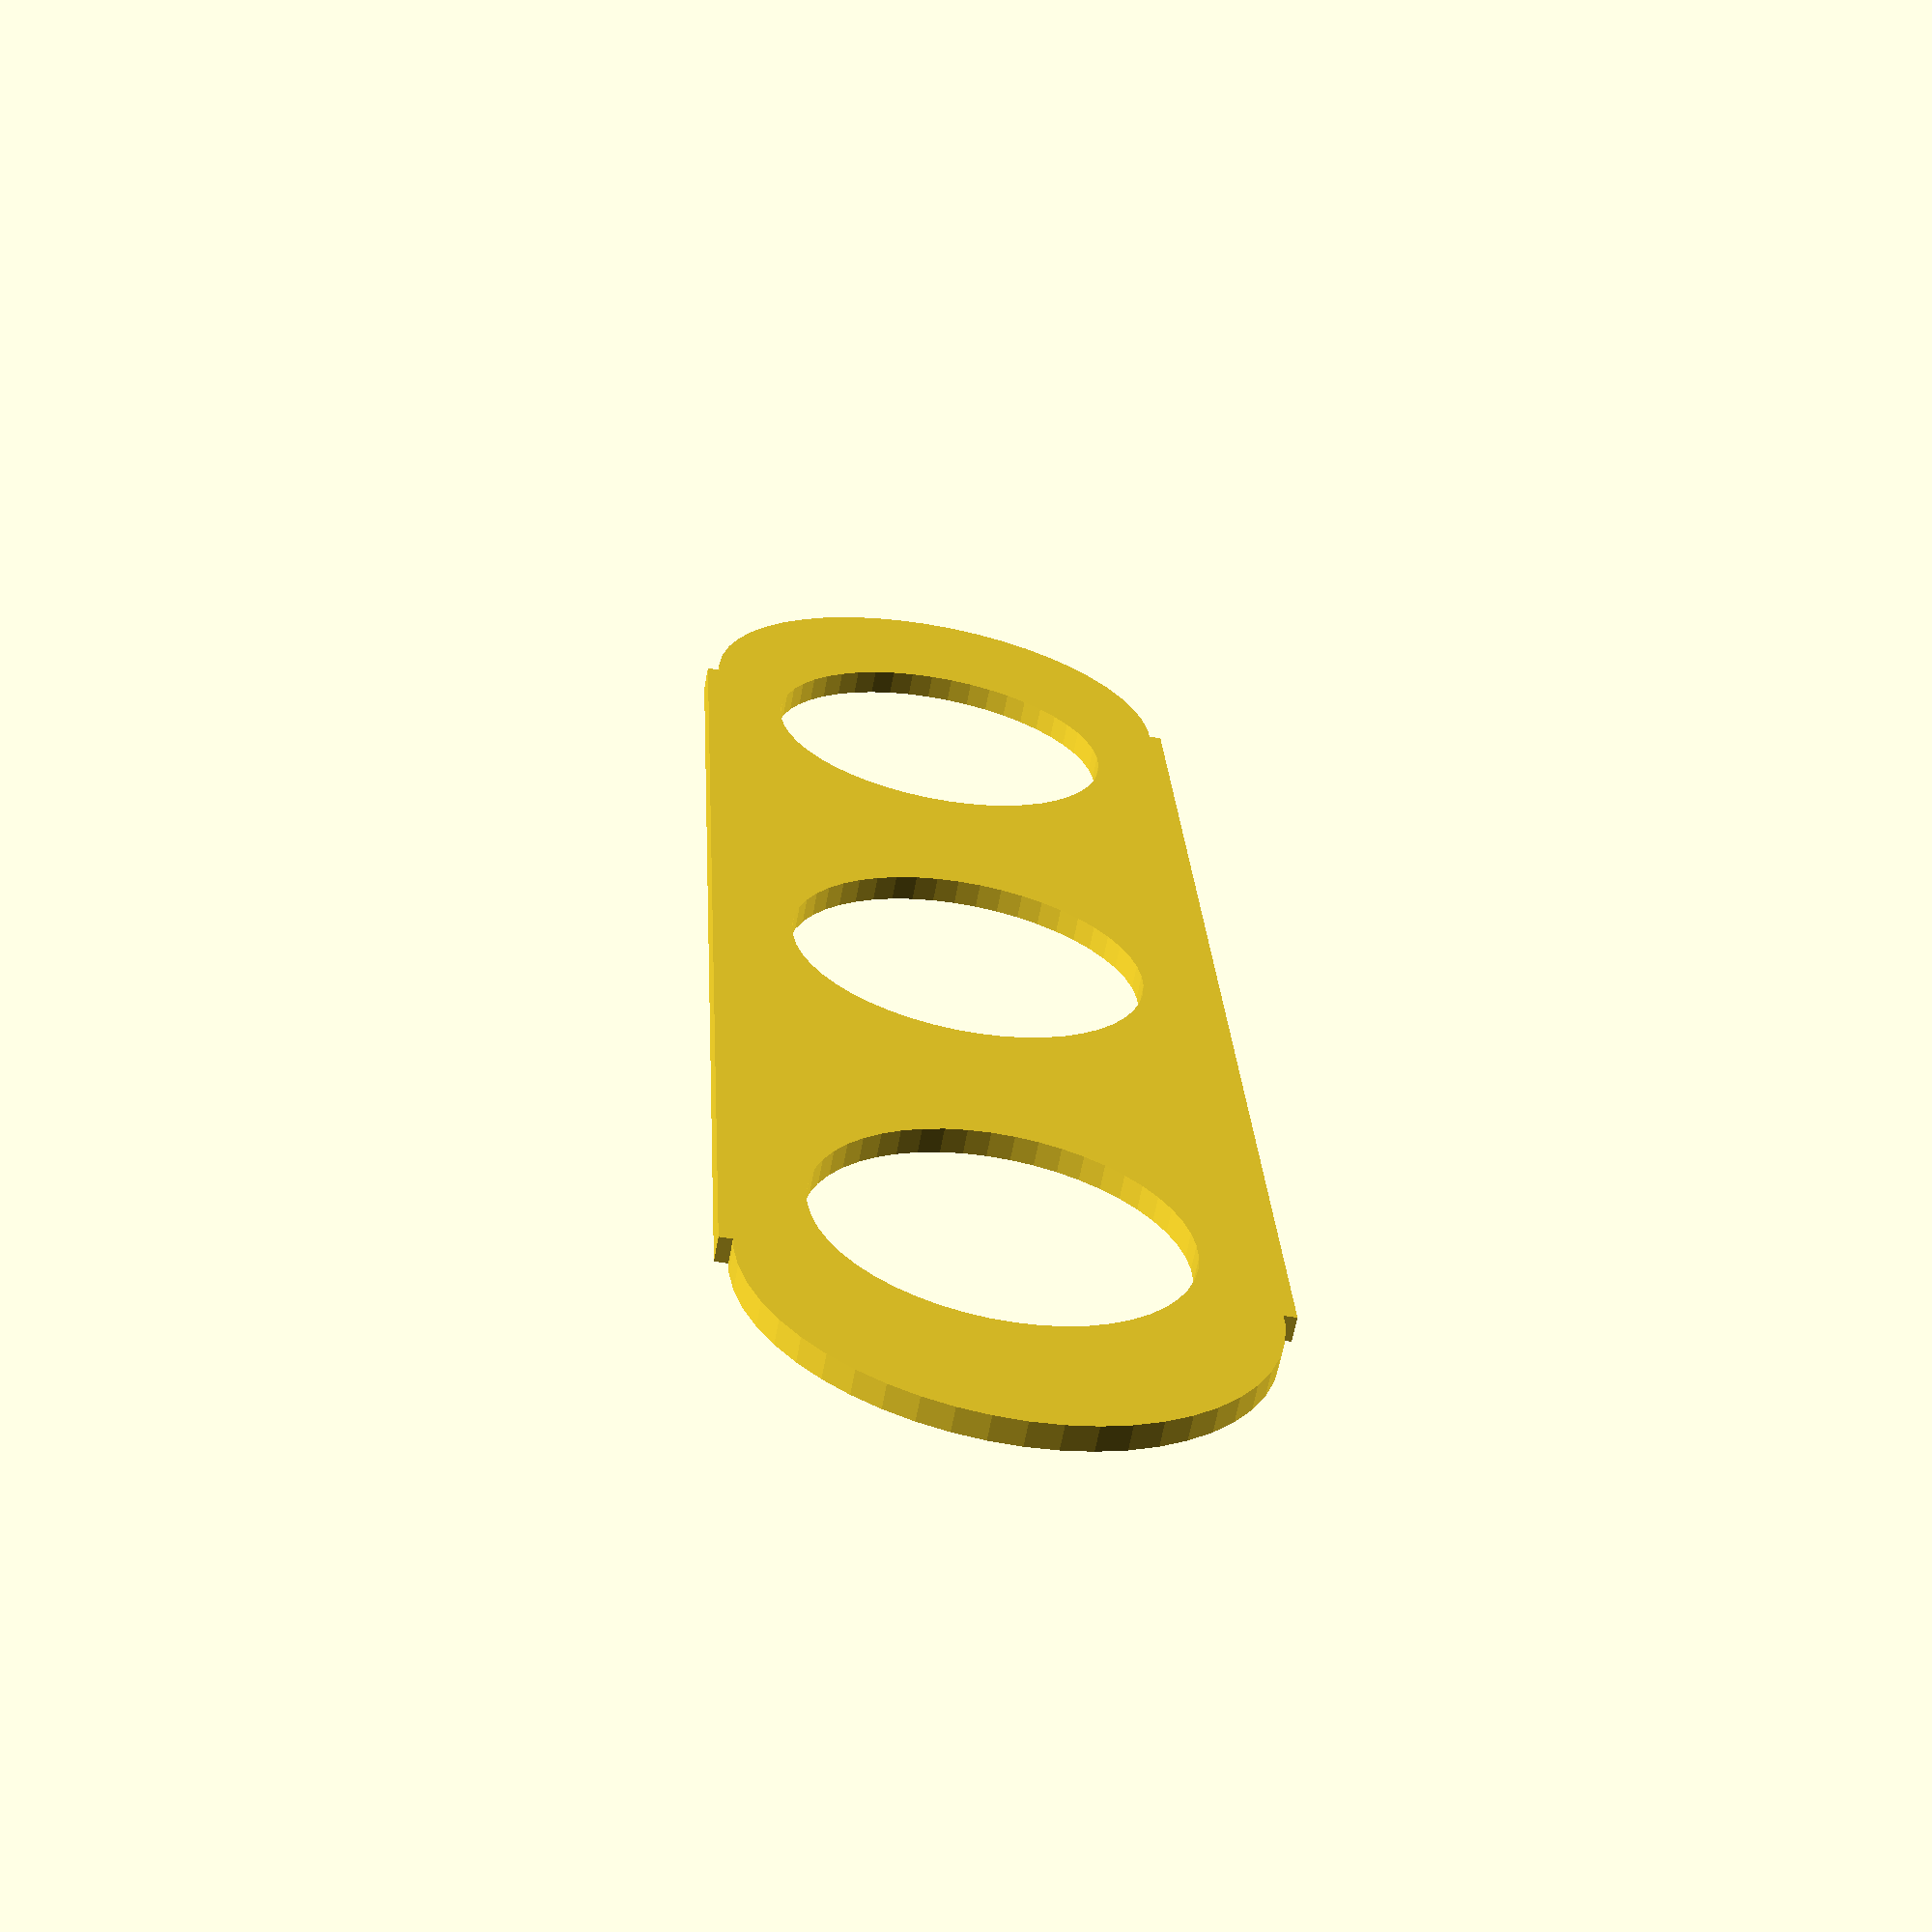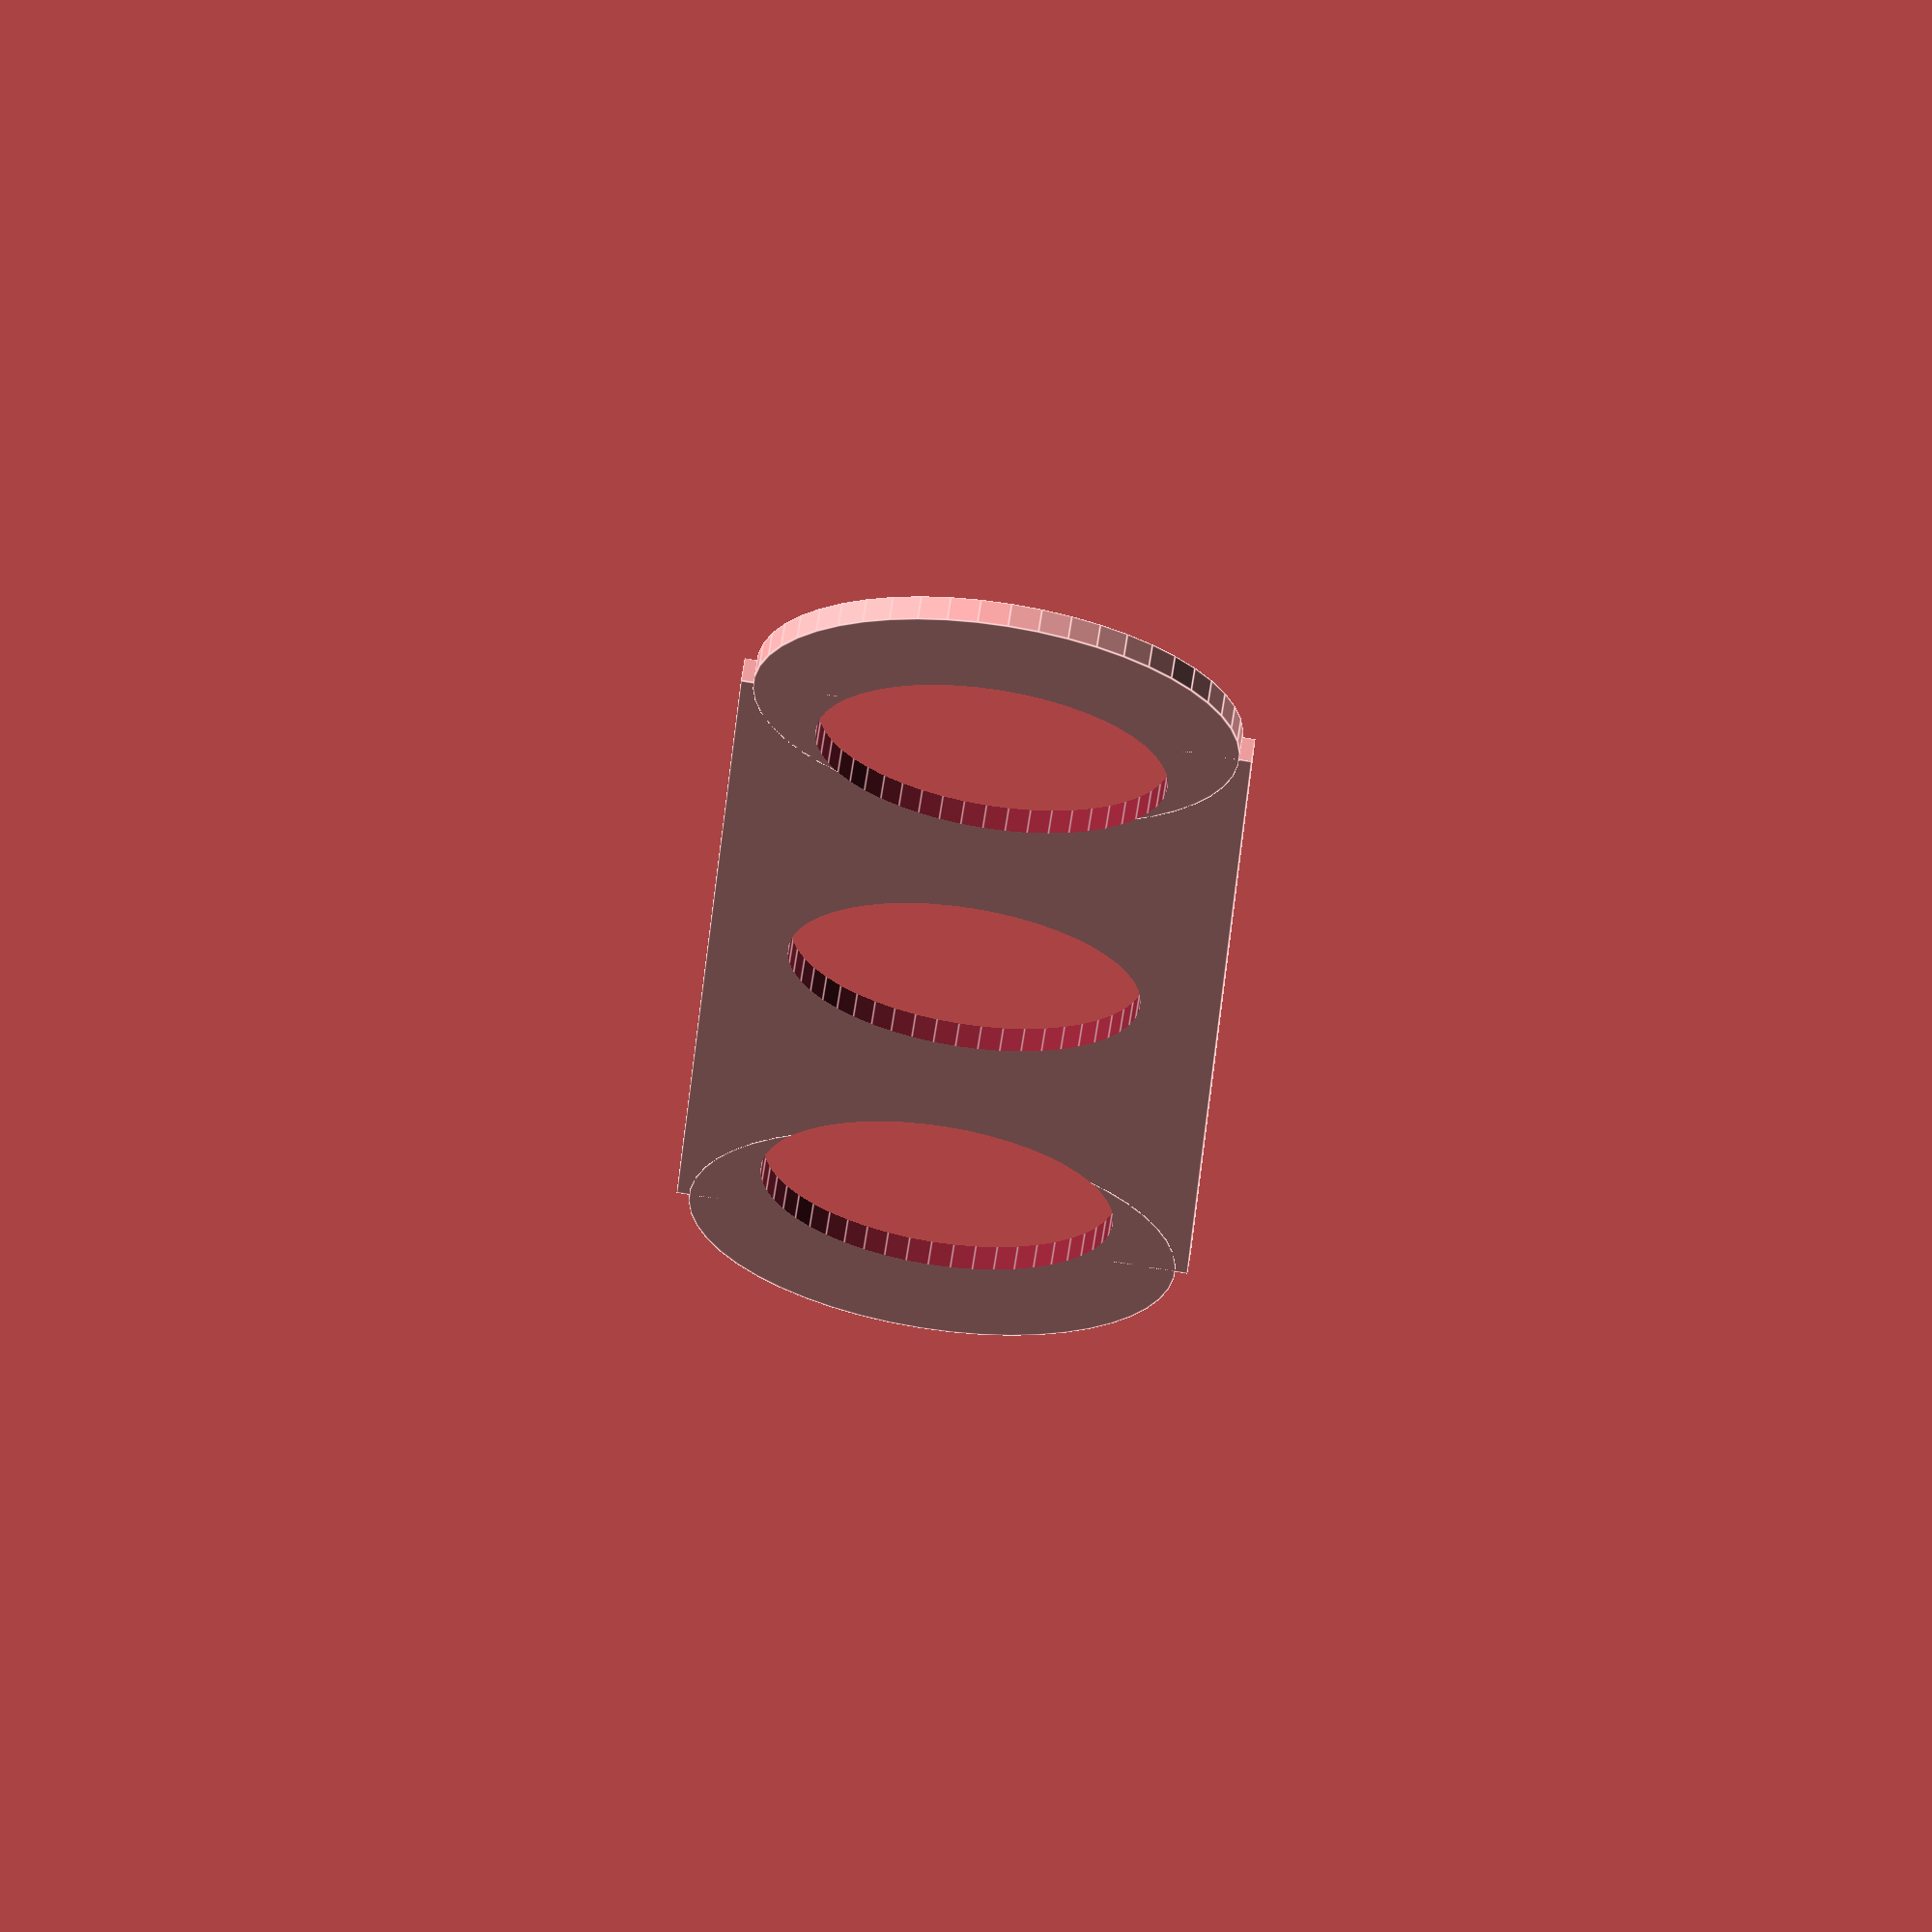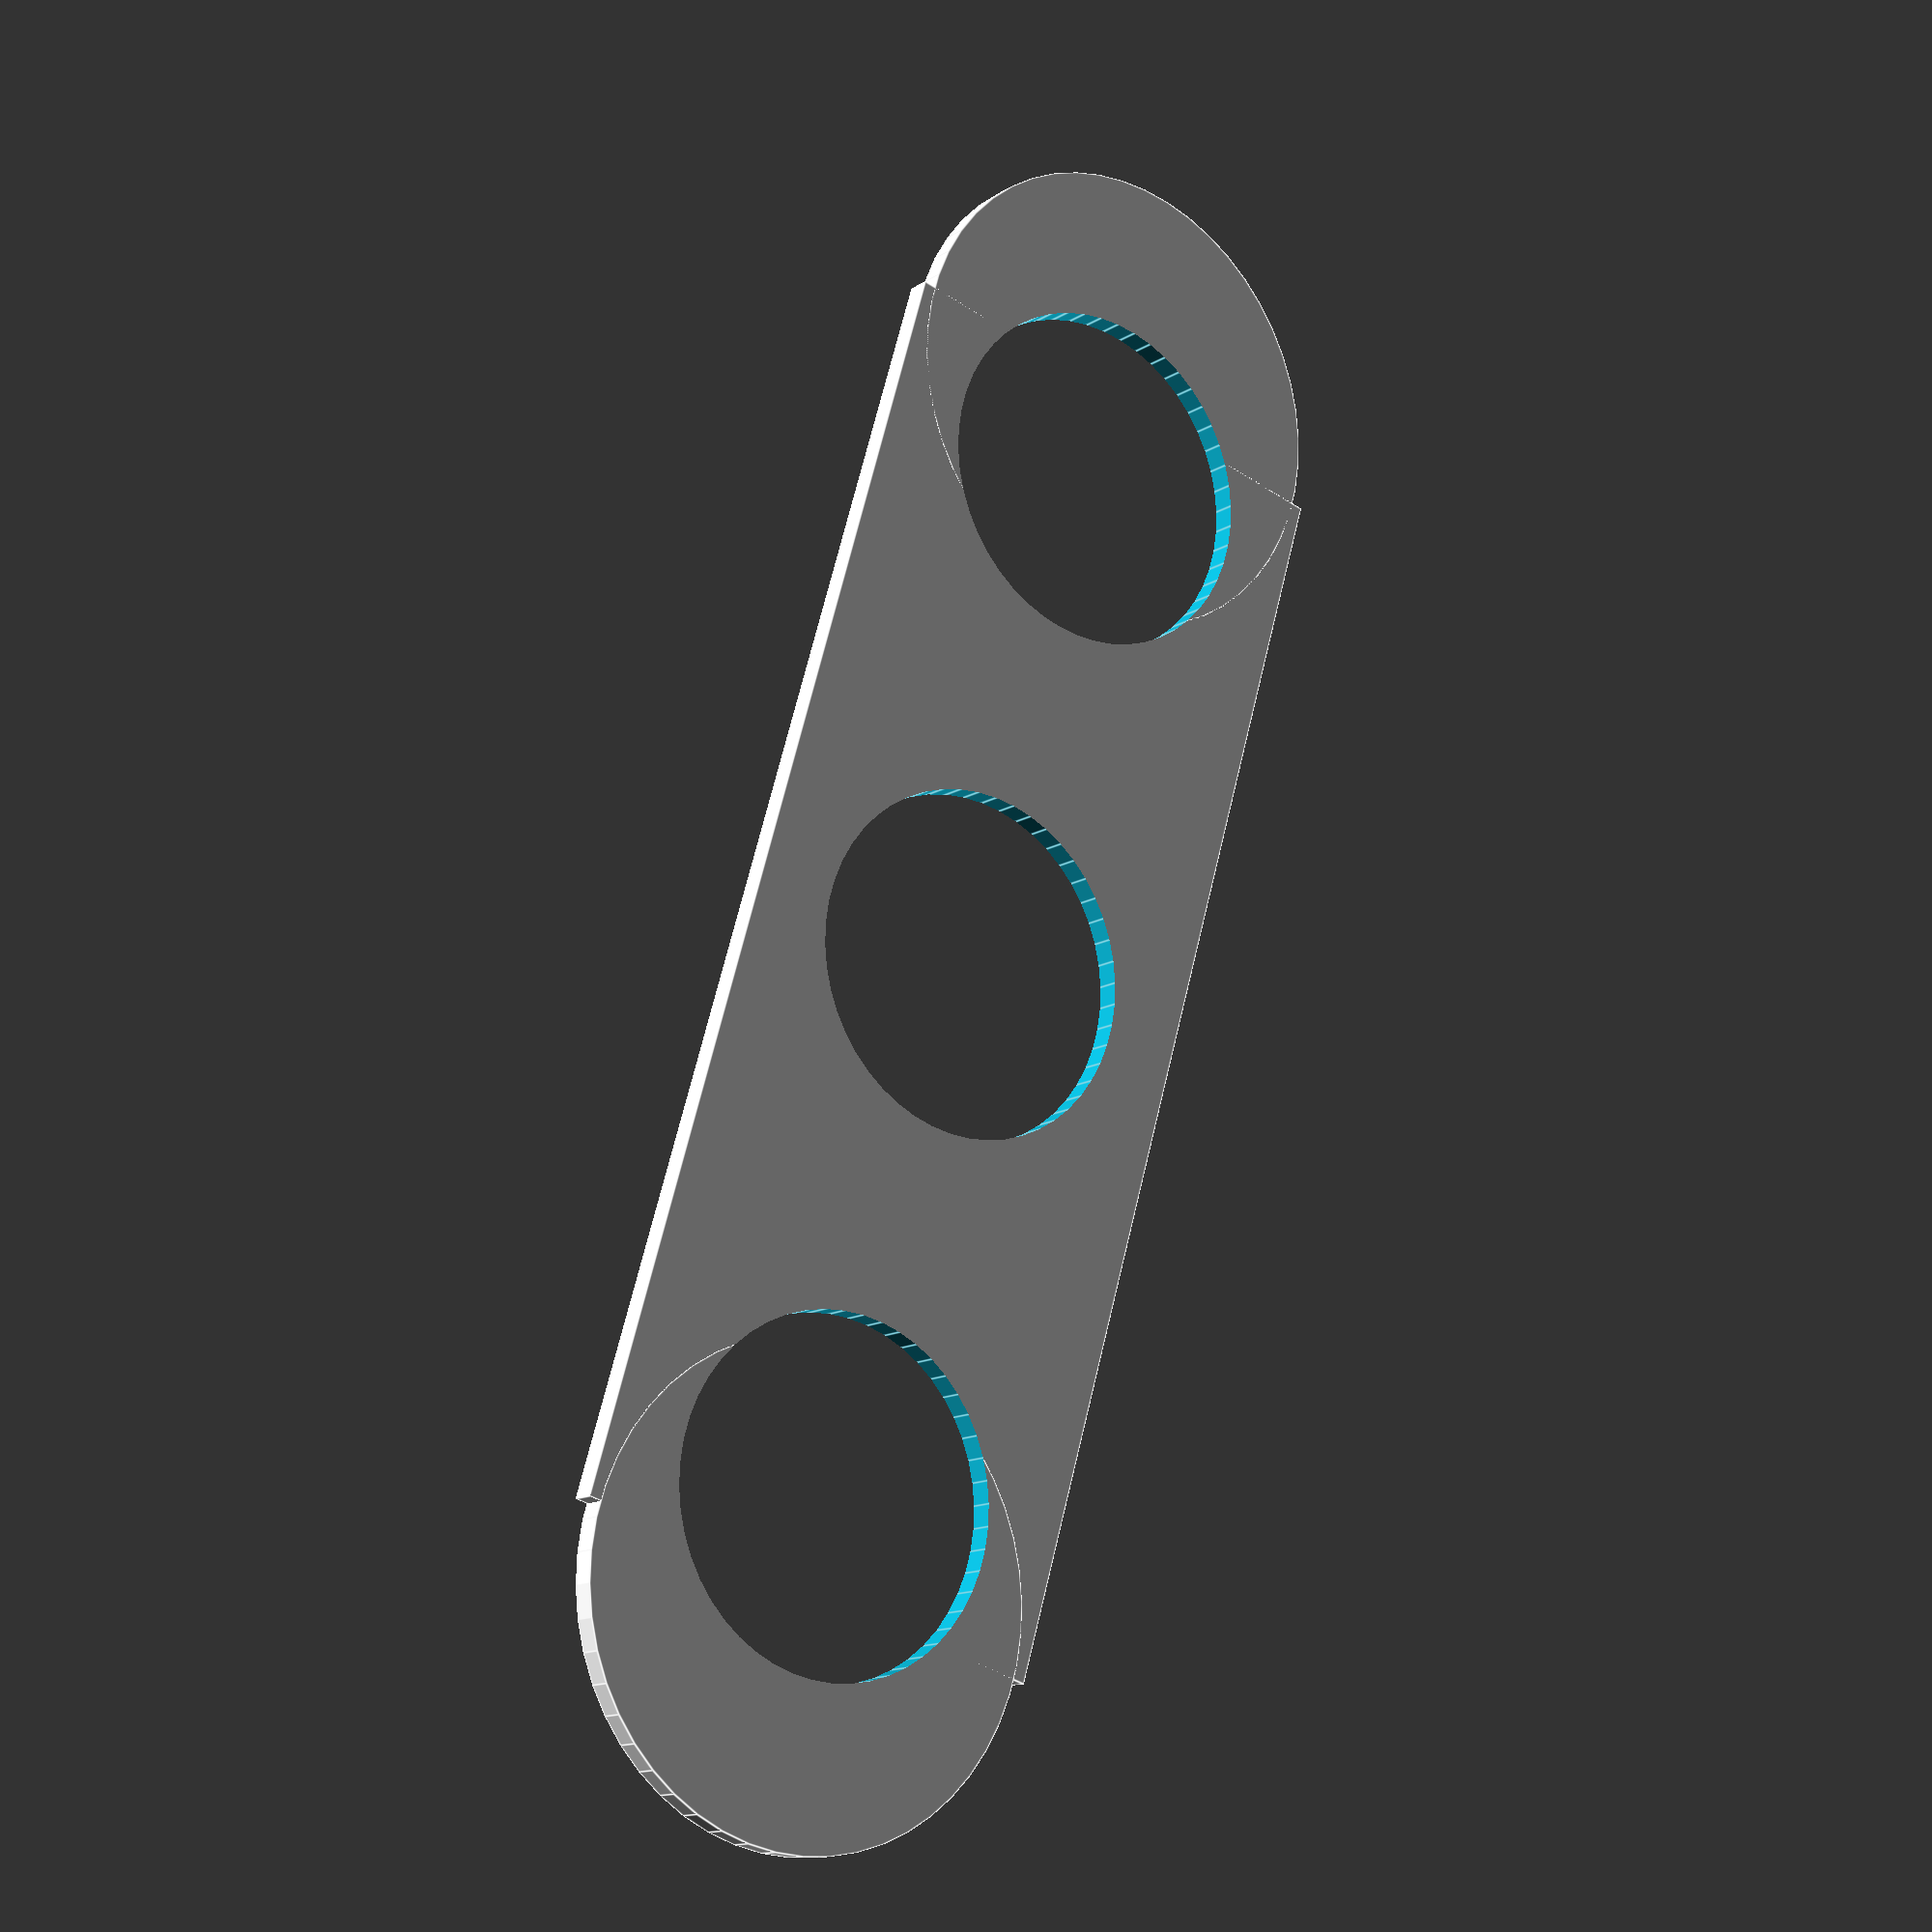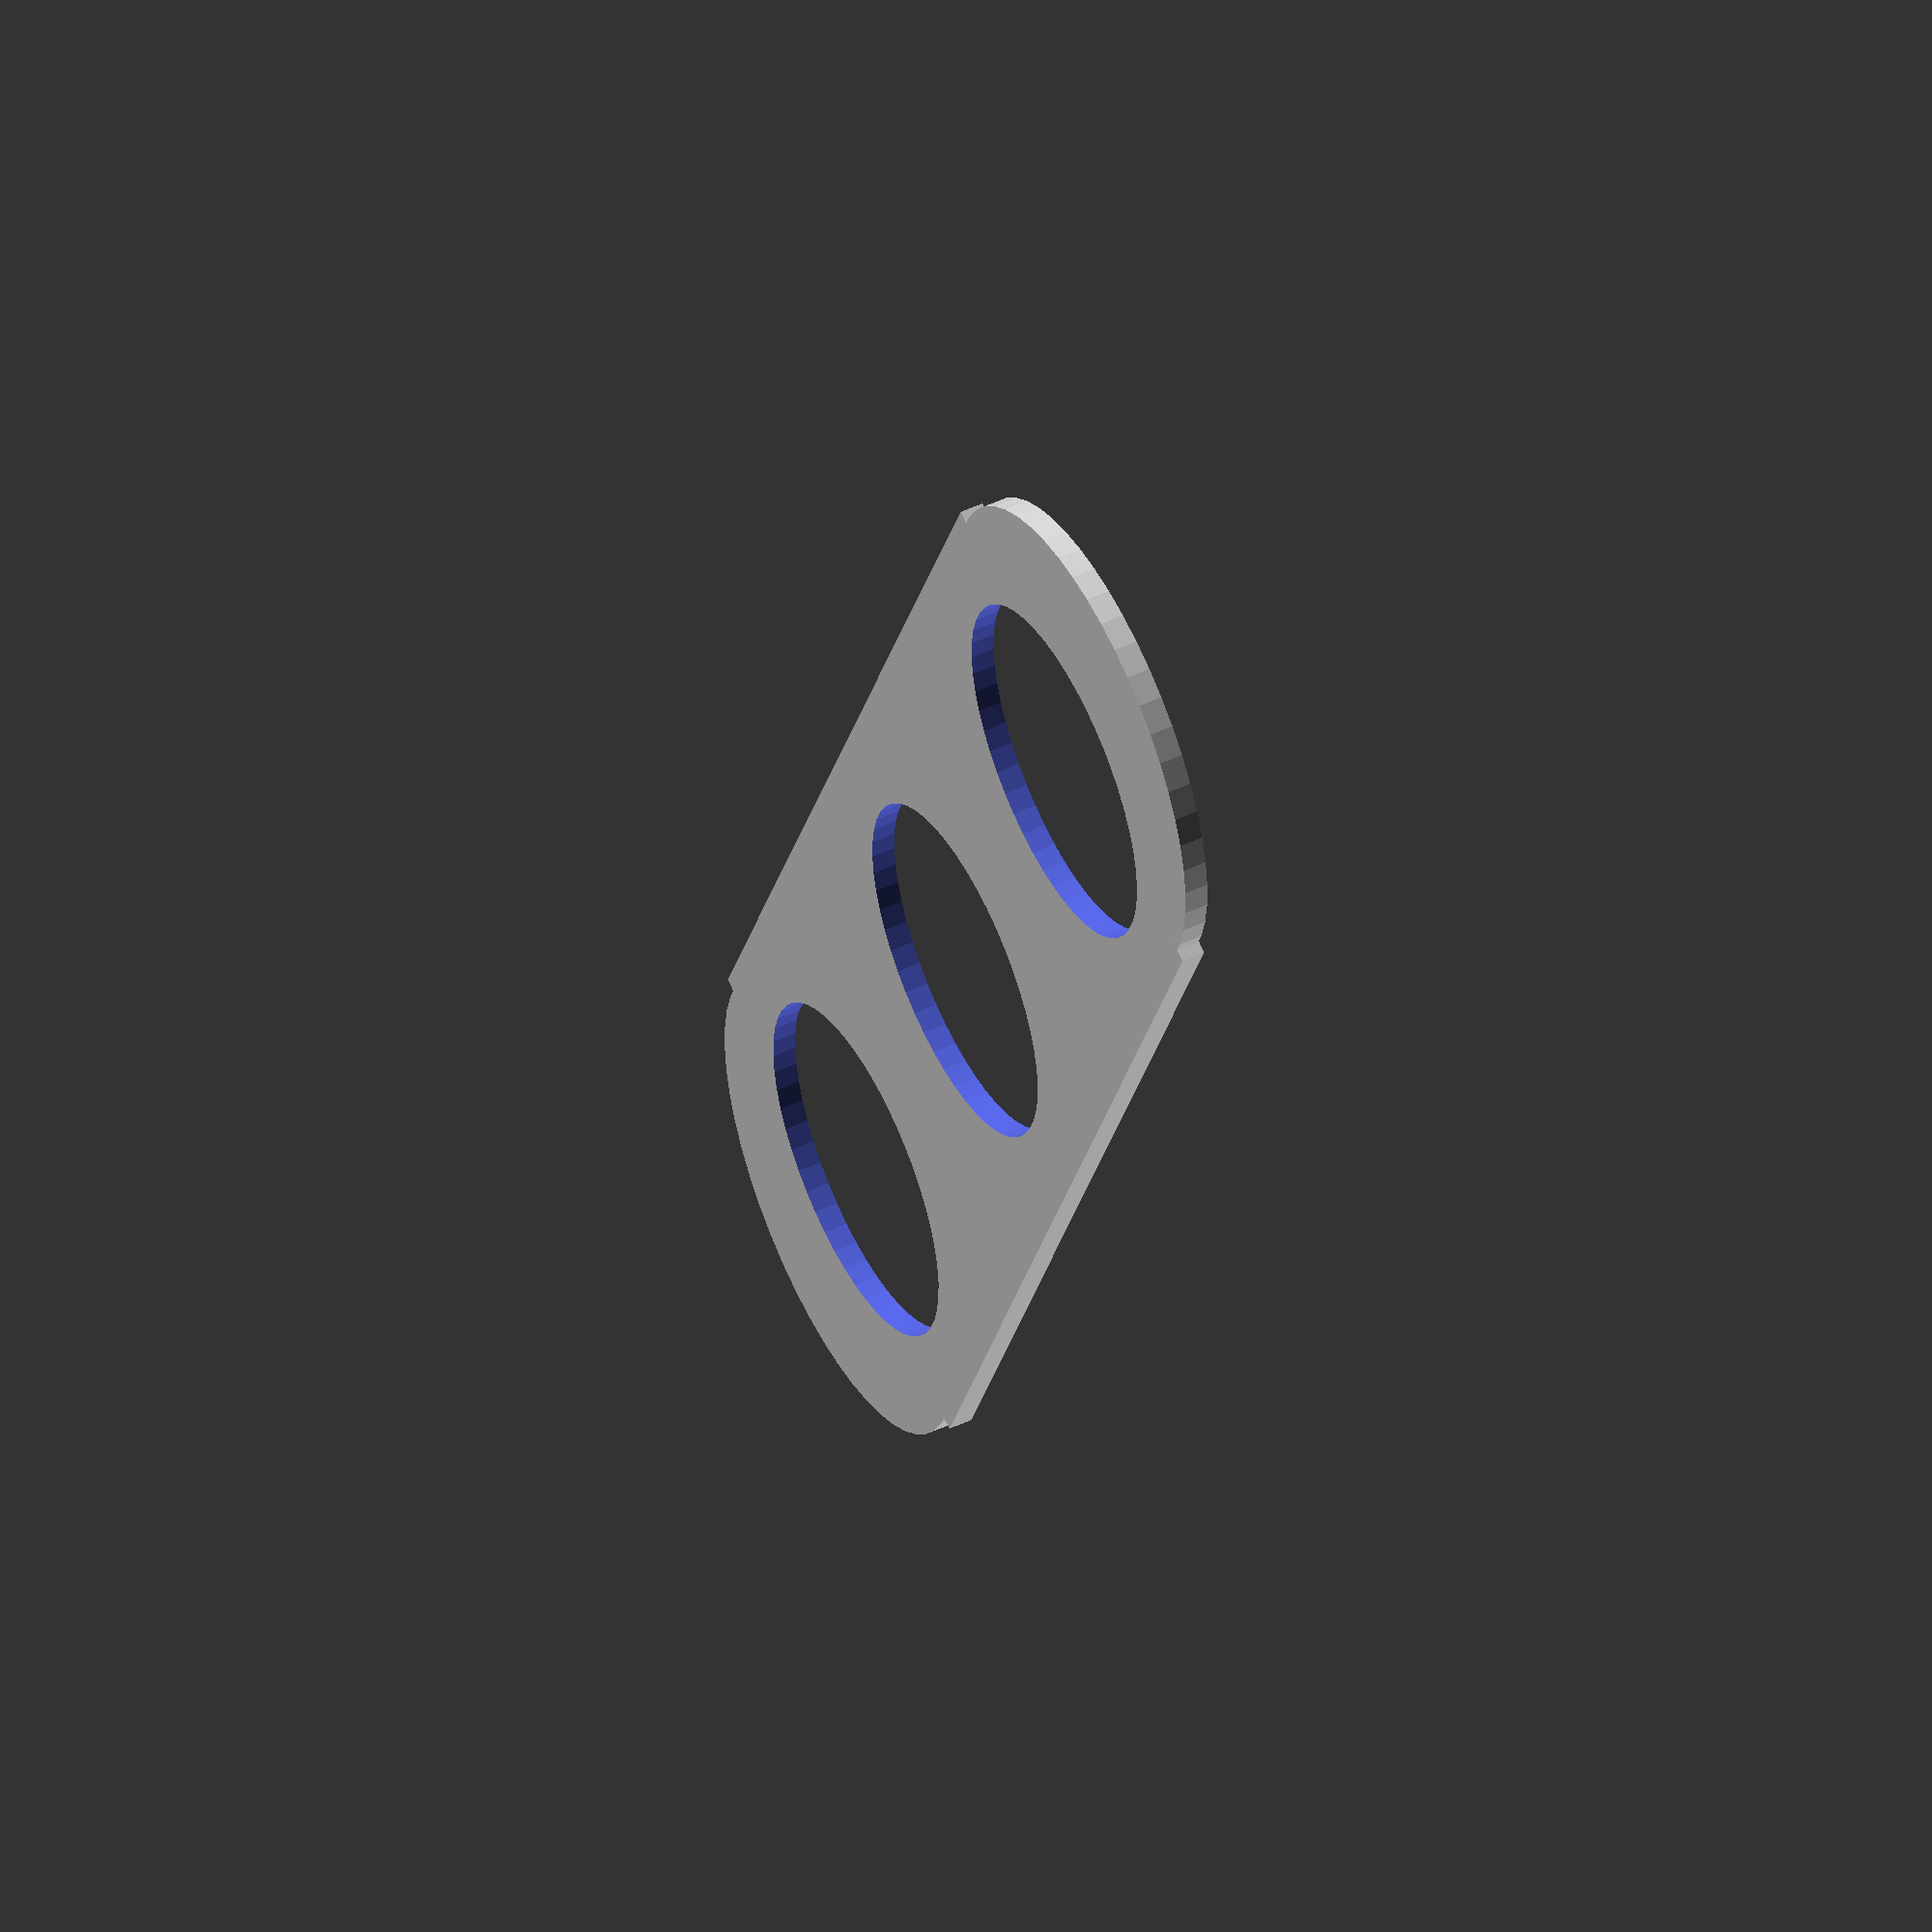
<openscad>
$fn=50;

difference() {
	union() {
		cube([108, 42, 2]); 
		translate([0,21,0])
			cylinder(h=2, r=20);
		translate([108,21,0])
			cylinder(h=2, r=20);
	}
	translate([54,21,-1])
		cylinder(h=4, r=14.5);
	translate([8,21,-1])
		cylinder(h=4, r=14.5);
	translate([100,21,-1])
		cylinder(h=4, r=14.5);
}
</openscad>
<views>
elev=245.3 azim=93.2 roll=10.7 proj=p view=solid
elev=113.1 azim=267.2 roll=351.4 proj=o view=edges
elev=13.5 azim=253.6 roll=144.2 proj=p view=edges
elev=310.8 azim=112.2 roll=62.4 proj=o view=solid
</views>
